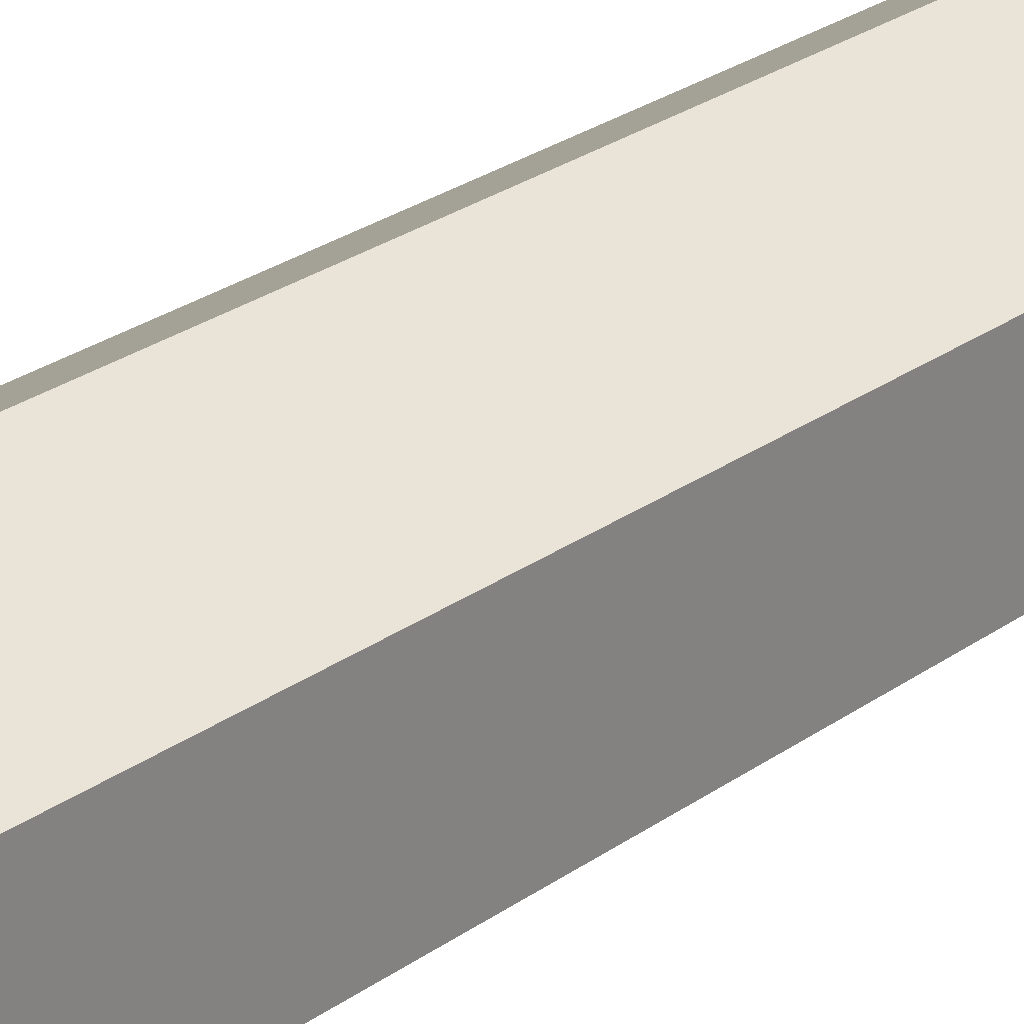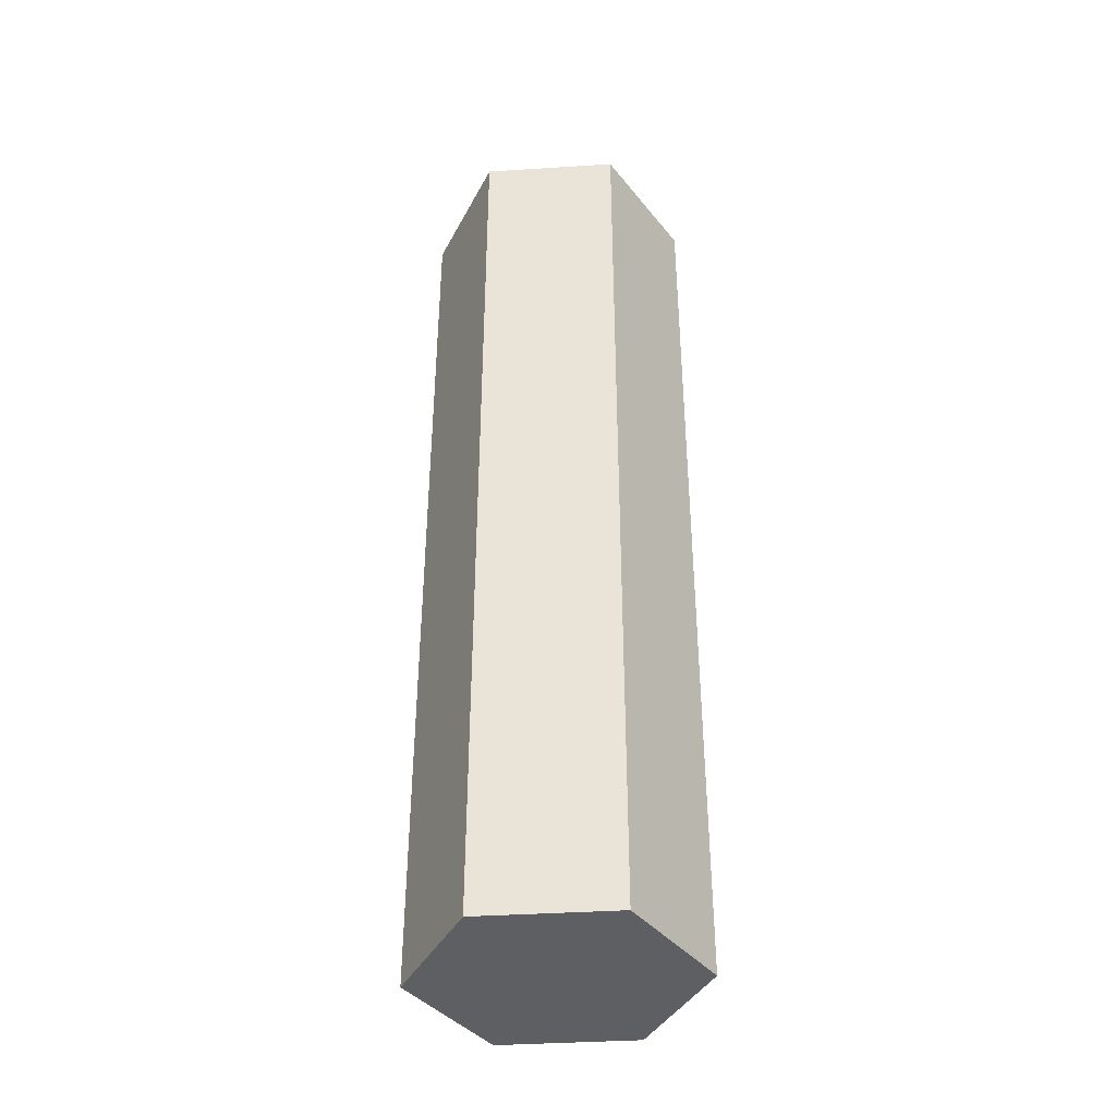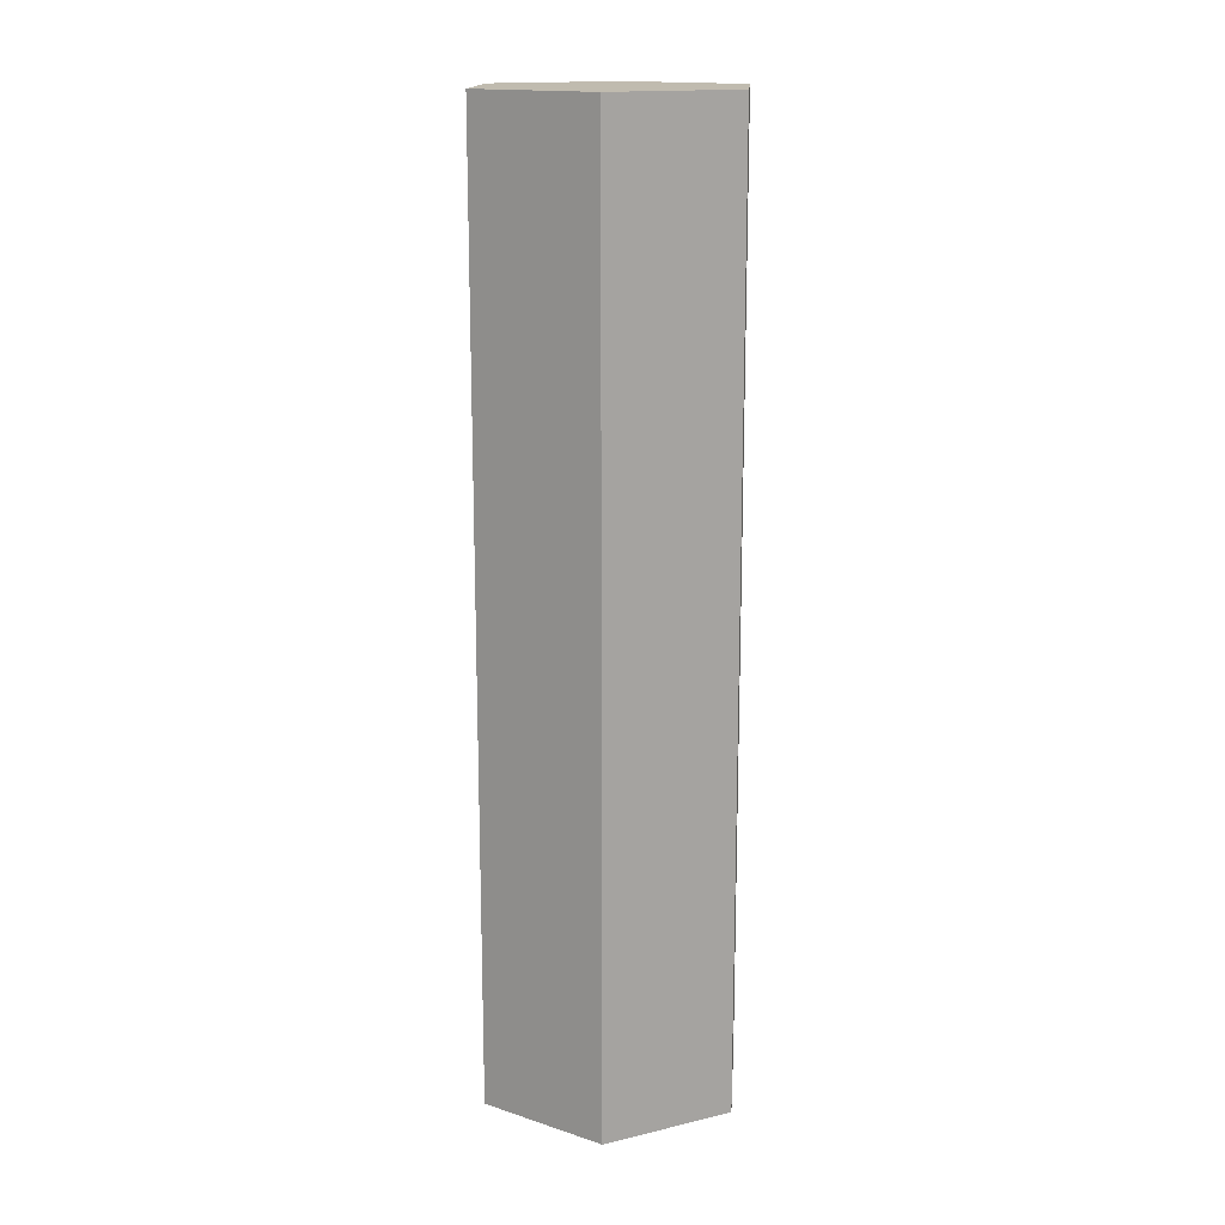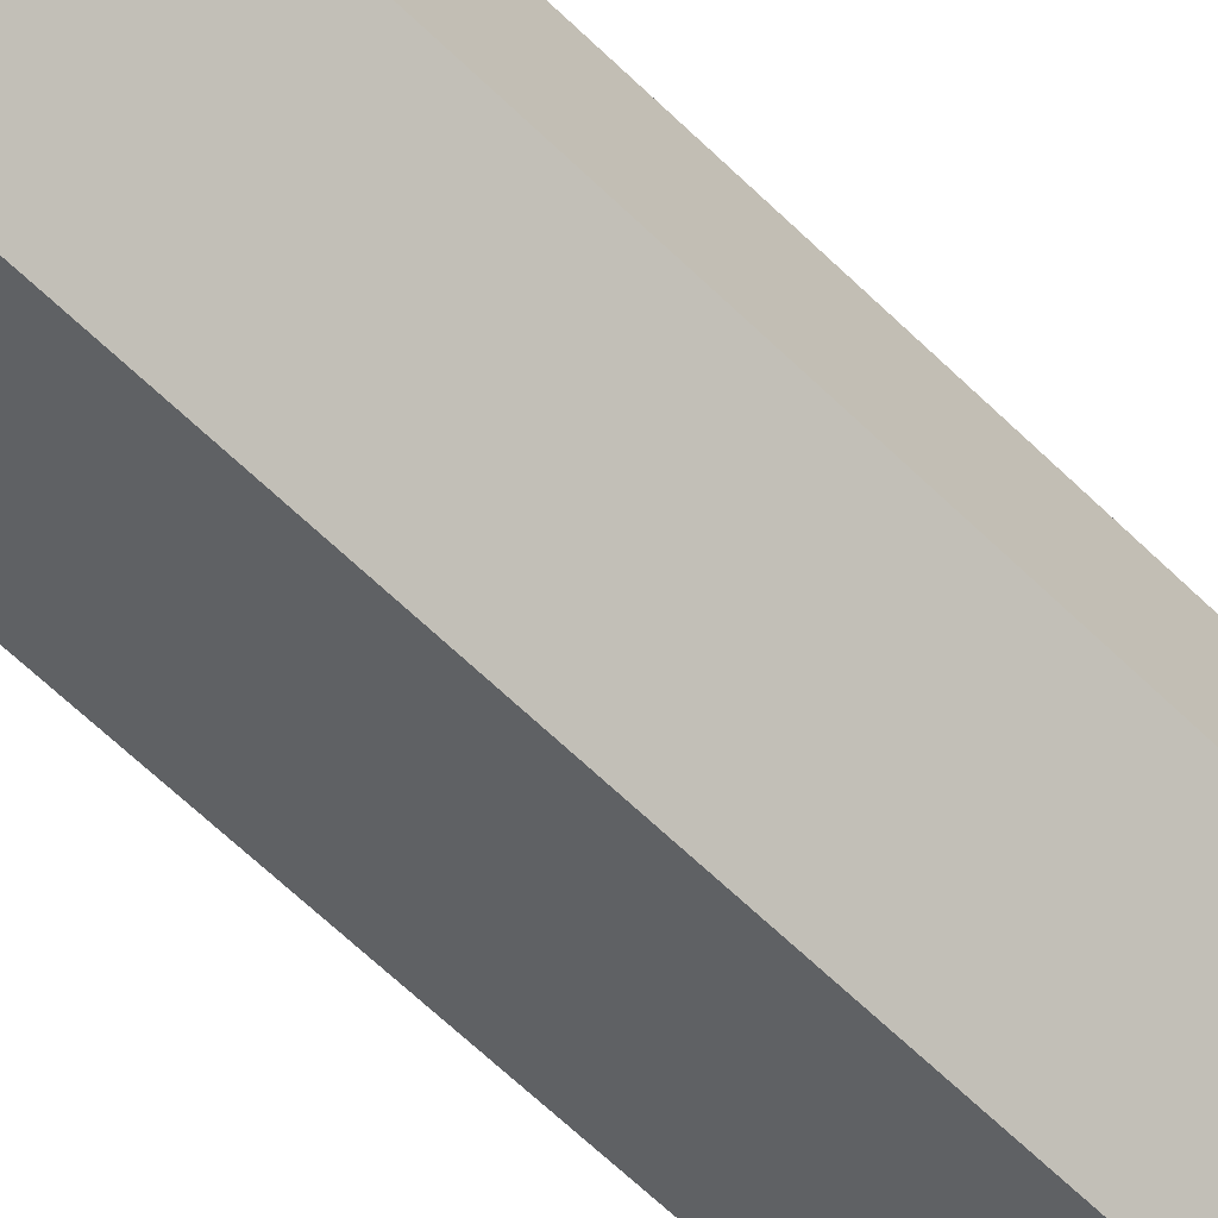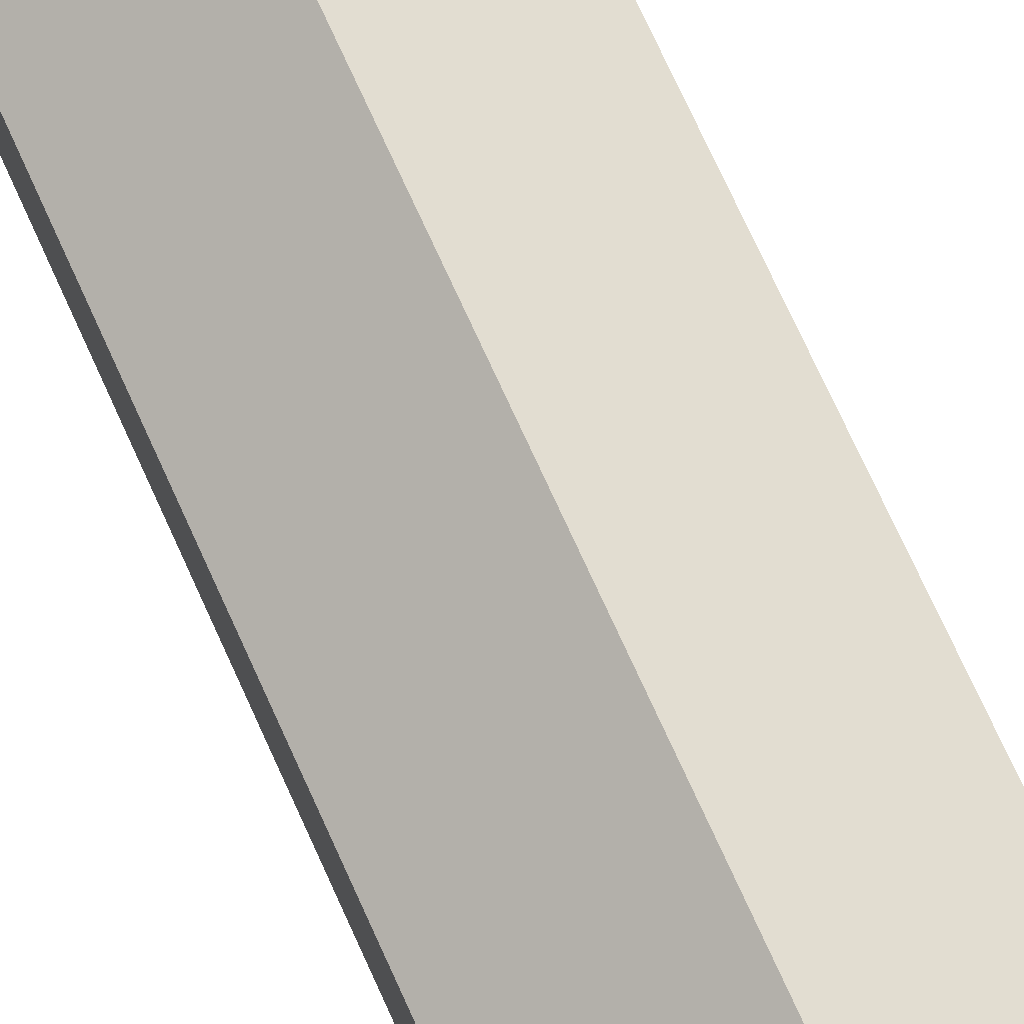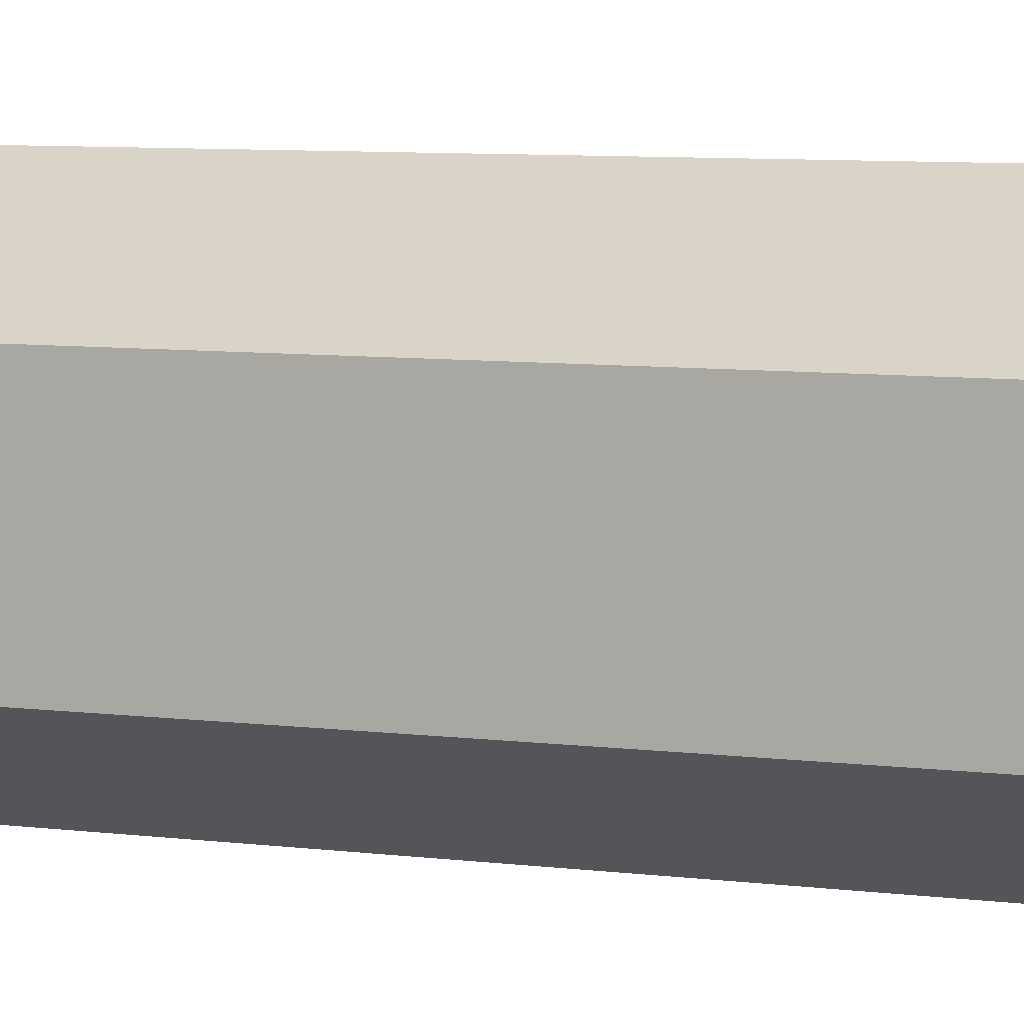
<metadata>
{"format":"obj","ext":"obj","renderer":"f3d","projection":"perspective","resolution":1024,"background":"white","views":[{"elev":28.4,"azim":43.7,"up":"+Y"},{"elev":-39.7,"azim":-85.5,"up":"+Z"},{"elev":15.9,"azim":-56.0,"up":"+Z"},{"elev":-67.2,"azim":46.3,"up":"+Y"},{"elev":74.5,"azim":155.5,"up":"+Y"},{"elev":6.4,"azim":113.2,"up":"+Y"}]}
</metadata>
<code>
o hexa_column_500_2000
v 0.25 -0.1443 0
v -0 -0.2887 0
v 0.25 0.1443 0
v -0.25 -0.1443 0
v 0 0.2887 0
v -0.25 0.1443 0
v 0 0.2887 2
v -0.25 0.1443 2
v 0.25 0.1443 2
v -0.25 -0.1443 2
v 0.25 -0.1443 2
v -0 -0.2887 2
g hexa_column_500_2000_Material.001
f 1 2 3
f 2 4 3
f 3 4 5
f 4 6 5
f 7 8 9
f 8 10 9
f 9 10 11
f 10 12 11
f 7 9 5
f 9 3 5
f 9 11 3
f 11 1 3
f 8 7 6
f 7 5 6
f 10 8 4
f 8 6 4
f 12 10 2
f 10 4 2
f 11 12 1
f 12 2 1

</code>
